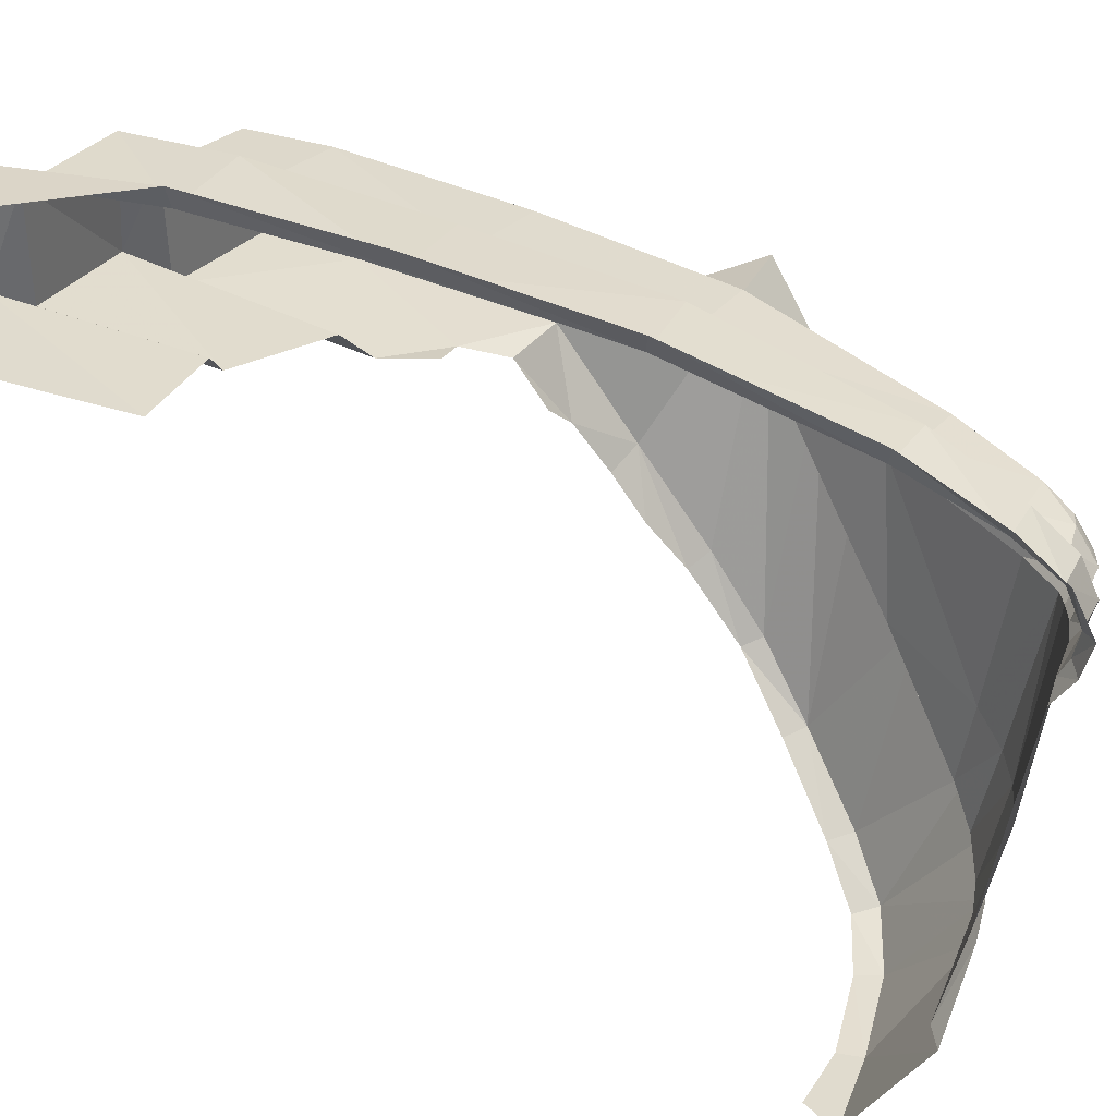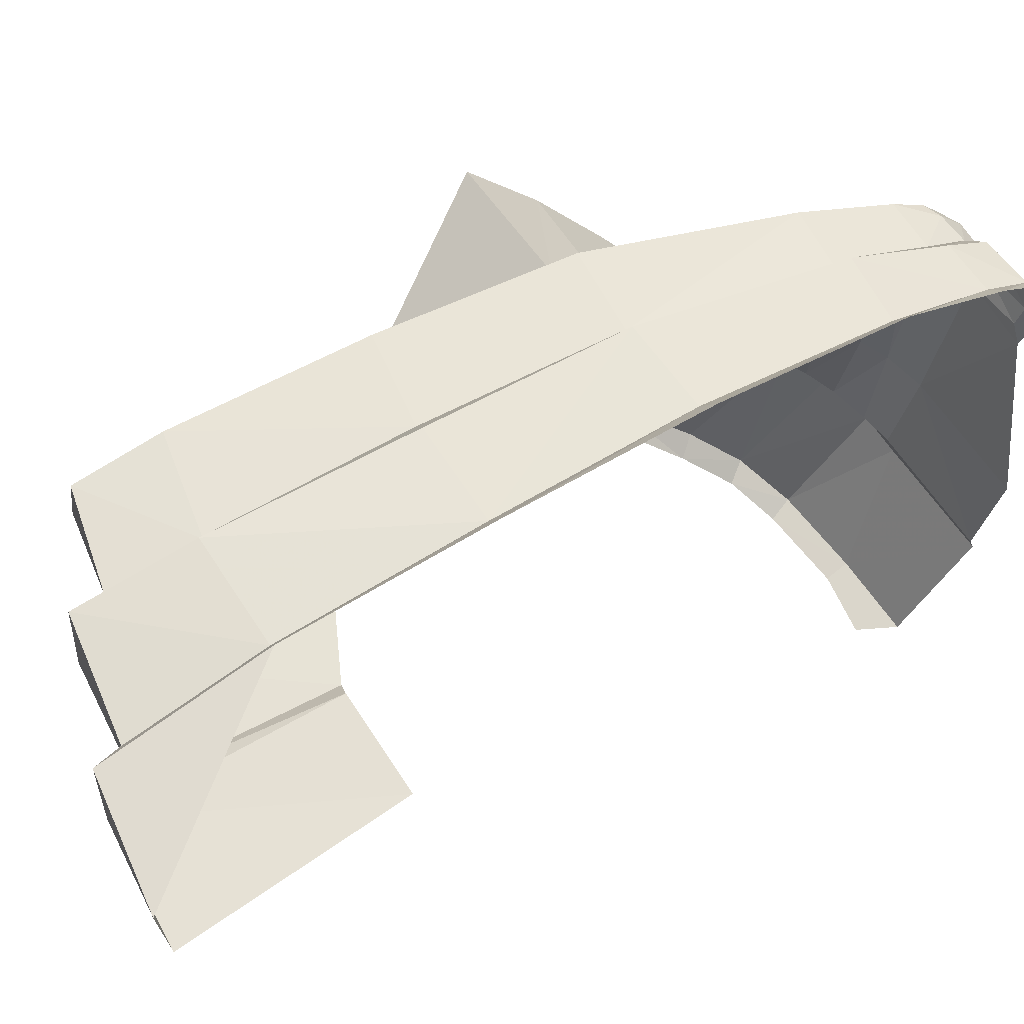
<metadata>
{"format":"obj","ext":"obj","renderer":"f3d","projection":"perspective","resolution":1024,"background":"white","views":[{"elev":35.2,"azim":-68.6,"up":"+Z"},{"elev":68.1,"azim":-125.1,"up":"+Z"}]}
</metadata>
<code>
v 0.5346 -0.321 -0.2072
v 0.4039 -0.3347 -0.2208
v 0.4122 -0.3573 -0.2691
v 0.5346 -0.321 -0.2072
v 0.4868 -0.2971 -0.1686
v 0.4039 -0.3347 -0.2208
v 0.5346 -0.321 -0.2072
v 0.5403 -0.2414 -0.0878
v 0.4868 -0.2971 -0.1686
v 0.5346 -0.321 -0.2072
v 0.6246 -0.257 -0.1301
v 0.5403 -0.2414 -0.0878
v 0.7835 -0.08815 0.09585
v 0.5403 -0.2414 -0.0878
v 0.6246 -0.257 -0.1301
v 0.7835 -0.08815 0.09585
v 0.6593 -0.0473 0.1789
v 0.5403 -0.2414 -0.0878
v 0.9424 0.09885 0.3668
v 0.6593 -0.0473 0.1789
v 0.7835 -0.08815 0.09585
v 0.7913 0.234 0.5799
v 0.6593 -0.0473 0.1789
v 0.9424 0.09885 0.3668
v 1.031 0.2197 0.5367
v 0.7801 0.3617 0.7471
v 0.7913 0.234 0.5799
v 1.031 0.2197 0.5367
v 1.094 0.3629 0.7211
v 0.3261 -0.3503 -0.2356
v 0.4122 -0.3573 -0.2691
v 0.4039 -0.3347 -0.2208
v 0.3261 -0.3503 -0.2356
v 0.3119 -0.3664 -0.2969
v 0.4122 -0.3573 -0.2691
v 0.3119 -0.3664 -0.2969
v 0.3261 -0.3503 -0.2356
v 0 -0.3531 -0.2455
v 0.3119 -0.3664 -0.2969
v 0 -0.3531 -0.2455
v 0 -0.373 -0.3079
v 0.7516 0.3174 0.8304
v 0.5944 -0.1558 0.7422
v 0.7121 -0.0066 0.5465
v 0.7121 -0.0066 0.5465
v 0.5944 -0.1558 0.7422
v 0.5121 -0.3578 0.6894
v 0.5121 -0.3578 0.6894
v 0.4793 -0.4727 0.5837
v 0.7121 -0.0066 0.5465
v 0.5121 -0.3578 0.6894
v 0.4855 -0.4273 0.6503
v 0.4793 -0.4727 0.5837
v 0.7121 -0.0066 0.5465
v 0.4793 -0.4727 0.5837
v 0.4791 -0.4597 0.5302
v 0.4791 -0.4597 0.5302
v 0.5366 -0.3305 0.494
v 0.7121 -0.0066 0.5465
v 0.4687 -0.4192 0.4795
v 0.5366 -0.3305 0.494
v 0.4791 -0.4597 0.5302
v 0.7913 0.234 0.5799
v 0.7516 0.3174 0.8304
v 0.7121 -0.0066 0.5465
v 0.7913 0.234 0.5799
v 0.7801 0.3617 0.7471
v 0.7516 0.3174 0.8304
v 0.7801 0.3617 0.7471
v 0.8214 0.7865 0.8775
v 0.7516 0.3174 0.8304
v 0.7801 0.3617 0.7471
v 0.879 0.7622 0.5894
v 0.8214 0.7865 0.8775
v 0.8214 0.7865 0.8775
v 0.879 0.7622 0.5894
v 0.9322 1.242 0.6157
v 0.8698 1.256 0.9111
v 0.9447 1.473 0.6295
v 0.8698 1.256 0.9111
v 0.9322 1.242 0.6157
v 0.9447 1.473 0.6295
v 0.8751 1.469 0.9127
v 0.8698 1.256 0.9111
v 0.7121 -0.0066 0.5465
v 0.6593 -0.0473 0.1789
v 0.7913 0.234 0.5799
v 0.7121 -0.0066 0.5465
v 0.5366 -0.3305 0.494
v 0.5408 -0.2732 0.11
v 0.6593 -0.0473 0.1789
v 0.7121 -0.0066 0.5465
v 0.5408 -0.2732 0.11
v 0.5403 -0.2414 -0.0878
v 0.5408 -0.2732 0.11
v 0.5366 -0.3305 0.494
v 0.4687 -0.4192 0.4795
v 0.4844 -0.3438 0.0615
v 0.4687 -0.4192 0.4795
v 0.4325 -0.4385 0.4808
v 0.4239 -0.3829 0.032
v 0.4239 -0.3829 0.032
v 0.4844 -0.3438 0.0615
v 0.4687 -0.4192 0.4795
v 0.5403 -0.2414 -0.0878
v 0.5408 -0.2732 0.11
v 0.4844 -0.3438 0.0615
v 0.5403 -0.2414 -0.0878
v 0.4844 -0.3438 0.0615
v 0.4868 -0.2971 -0.1686
v 0.4868 -0.2971 -0.1686
v 0.4844 -0.3438 0.0615
v 0.4239 -0.3829 0.032
v 0.4868 -0.2971 -0.1686
v 0.4239 -0.3829 0.032
v 0.4039 -0.3347 -0.2208
v 0.3277 -0.4104 0.01085
v 0.4039 -0.3347 -0.2208
v 0.4239 -0.3829 0.032
v 0.3277 -0.4721 0.4772
v 0.3277 -0.4104 0.01085
v 0.4239 -0.3829 0.032
v 0.4325 -0.4385 0.4808
v 0.4325 -0.4385 0.4808
v 0.362 -0.4628 0.4971
v 0.3277 -0.4721 0.4772
v 0.3277 -0.4104 0.01085
v 0.3277 -0.4721 0.4772
v 0.1613 -0.4747 0.4472
v 0.1613 -0.4747 0.4472
v 0.3277 -0.4721 0.4772
v 0.1912 -0.4783 0.4948
v 0.3277 -0.4104 0.01085
v 0.3261 -0.3503 -0.2356
v 0.4039 -0.3347 -0.2208
v 0.3277 -0.4104 0.01085
v 0 -0.4104 0.01085
v 0 -0.3531 -0.2455
v 0 -0.4104 0.01085
v 0.3277 -0.4104 0.01085
v 0.1613 -0.4747 0.4472
v 0 -0.3531 -0.2455
v 0.3261 -0.3503 -0.2356
v 0.3277 -0.4104 0.01085
v 0.6314 1.538 0.929
v 0.598 1.332 1.007
v 0.6201 1.318 0.9329
v 0.6314 1.538 0.929
v 0.6155 1.618 1.002
v 0.598 1.332 1.007
v 0.598 1.332 1.007
v 0.5545 0.8397 0.9722
v 0.5908 0.8327 0.9022
v 0.5908 0.8327 0.9022
v 0.6201 1.318 0.9329
v 0.598 1.332 1.007
v 0.5126 0.3539 0.9246
v 0.5908 0.8327 0.9022
v 0.5545 0.8397 0.9722
v 0.5126 0.3539 0.9246
v 0.5401 0.3459 0.8512
v 0.5908 0.8327 0.9022
v 0.5401 0.3459 0.8512
v 0.5126 0.3539 0.9246
v 0.416 -0.1484 0.8218
v 0.4448 -0.1316 0.763
v 0.3838 -0.349 0.7022
v 0.4448 -0.1316 0.763
v 0.416 -0.1484 0.8218
v 0.3838 -0.349 0.7022
v 0.416 -0.1484 0.8218
v 0.3472 -0.3698 0.742
v 0.3472 -0.3698 0.742
v 0.3666 -0.4471 0.6491
v 0.3838 -0.349 0.7022
v 0.3472 -0.3698 0.742
v 0.3298 -0.4736 0.6714
v 0.3666 -0.4471 0.6491
v 0.3298 -0.4736 0.6714
v 0.3585 -0.4925 0.5854
v 0.3666 -0.4471 0.6491
v 0.3298 -0.4736 0.6714
v 0.324 -0.5172 0.5853
v 0.3585 -0.4925 0.5854
v 0.324 -0.4991 0.5228
v 0.3585 -0.4925 0.5854
v 0.324 -0.5172 0.5853
v 0.324 -0.4991 0.5228
v 0.3589 -0.4785 0.5333
v 0.3585 -0.4925 0.5854
v 0.362 -0.4628 0.4971
v 0.3589 -0.4785 0.5333
v 0.324 -0.4991 0.5228
v 0.362 -0.4628 0.4971
v 0.324 -0.4991 0.5228
v 0.3277 -0.4721 0.4772
v 0.6244 1.64 0.7124
v 0.3393 1.681 0.7262
v 0.329 1.677 1.006
v 0.329 1.677 1.006
v 0.6155 1.618 1.002
v 0.6244 1.64 0.7124
v 0.329 1.677 1.006
v 0.3 1.766 0.7628
v 0.3071 1.745 1.052
v 0.329 1.677 1.006
v 0.3393 1.681 0.7262
v 0.3 1.766 0.7628
v 0.329 1.677 1.006
v 0.3071 1.745 1.052
v 0.3061 1.342 1.081
v 0.329 1.677 1.006
v 0.3061 1.342 1.081
v 0.33 1.341 1.021
v 0.3061 1.342 1.081
v 0.3081 0.8512 0.9968
v 0.33 1.341 1.021
v 0.3061 1.342 1.081
v 0.2797 0.8472 1.055
v 0.3081 0.8512 0.9968
v 0.2797 0.8472 1.055
v 0.2869 0.3537 0.9404
v 0.3081 0.8512 0.9968
v 0.2797 0.8472 1.055
v 0.2518 0.3383 0.998
v 0.2869 0.3537 0.9404
v 0.246 -0.1242 0.835
v 0.2869 0.3537 0.9404
v 0.2518 0.3383 0.998
v 0.246 -0.1242 0.835
v 0.2518 0.3383 0.998
v 0.2174 -0.1373 0.8878
v 0.2127 -0.3636 0.7584
v 0.246 -0.1242 0.835
v 0.2174 -0.1373 0.8878
v 0.2127 -0.3636 0.7584
v 0.2174 -0.1373 0.8878
v 0.18 -0.3765 0.7914
v 0.1968 -0.4738 0.6923
v 0.2127 -0.3636 0.7584
v 0.18 -0.3765 0.7914
v 0.1968 -0.4738 0.6923
v 0.18 -0.3765 0.7914
v 0.1623 -0.4928 0.7128
v 0.1623 -0.4928 0.7128
v 0.1909 -0.5145 0.6073
v 0.1968 -0.4738 0.6923
v 0.1623 -0.4928 0.7128
v 0.1605 -0.5472 0.6083
v 0.1909 -0.5145 0.6073
v 0.1935 -0.5012 0.5407
v 0.1909 -0.5145 0.6073
v 0.1605 -0.5472 0.6083
v 0.1935 -0.5012 0.5407
v 0.1605 -0.5472 0.6083
v 0.1591 -0.5239 0.5215
v 0.1591 -0.5239 0.5215
v 0.1912 -0.4783 0.4948
v 0.1935 -0.5012 0.5407
v 0.1591 -0.5239 0.5215
v 0.1613 -0.4747 0.4472
v 0.1912 -0.4783 0.4948
v 0.2127 -0.3636 0.7584
v 0.3472 -0.3698 0.742
v 0.416 -0.1484 0.8218
v 0.416 -0.1484 0.8218
v 0.246 -0.1242 0.835
v 0.2127 -0.3636 0.7584
v 0.3472 -0.3698 0.742
v 0.2127 -0.3636 0.7584
v 0.1968 -0.4738 0.6923
v 0.1968 -0.4738 0.6923
v 0.3298 -0.4736 0.6714
v 0.3472 -0.3698 0.742
v 0.416 -0.1484 0.8218
v 0.2869 0.3537 0.9404
v 0.246 -0.1242 0.835
v 0.416 -0.1484 0.8218
v 0.5126 0.3539 0.9246
v 0.2869 0.3537 0.9404
v 0.5126 0.3539 0.9246
v 0.3081 0.8512 0.9968
v 0.2869 0.3537 0.9404
v 0.5126 0.3539 0.9246
v 0.5545 0.8397 0.9722
v 0.3081 0.8512 0.9968
v 0.3081 0.8512 0.9968
v 0.5545 0.8397 0.9722
v 0.598 1.332 1.007
v 0.598 1.332 1.007
v 0.33 1.341 1.021
v 0.3081 0.8512 0.9968
v 0.33 1.341 1.021
v 0.598 1.332 1.007
v 0.6155 1.618 1.002
v 0.33 1.341 1.021
v 0.6155 1.618 1.002
v 0.329 1.677 1.006
v 0.1968 -0.4738 0.6923
v 0.1909 -0.5145 0.6073
v 0.324 -0.5172 0.5853
v 0.324 -0.5172 0.5853
v 0.3298 -0.4736 0.6714
v 0.1968 -0.4738 0.6923
v 0.324 -0.5172 0.5853
v 0.1909 -0.5145 0.6073
v 0.1935 -0.5012 0.5407
v 0.324 -0.5172 0.5853
v 0.1935 -0.5012 0.5407
v 0.324 -0.4991 0.5228
v 0.324 -0.4991 0.5228
v 0.1935 -0.5012 0.5407
v 0.1912 -0.4783 0.4948
v 0.324 -0.4991 0.5228
v 0.1912 -0.4783 0.4948
v 0.3277 -0.4721 0.4772
v 0.6314 1.538 0.929
v 0.8751 1.469 0.9127
v 0.9447 1.473 0.6295
v 0.9447 1.473 0.6295
v 0.6428 1.535 0.6475
v 0.6314 1.538 0.929
v 0.3 1.766 0.7628
v 0 1.8 0.7805
v 0 1.804 1.068
v 0 1.804 1.068
v 0.3071 1.745 1.052
v 0.3 1.766 0.7628
v 0.3061 1.342 1.081
v 0.3071 1.745 1.052
v 0 1.804 1.068
v 0.427 -0.4783 0.5337
v 0.362 -0.4628 0.4971
v 0.4325 -0.4385 0.4808
v 0.427 -0.4783 0.5337
v 0.3589 -0.4785 0.5333
v 0.362 -0.4628 0.4971
v 0.3589 -0.4785 0.5333
v 0.427 -0.4783 0.5337
v 0.4221 -0.494 0.5885
v 0.3589 -0.4785 0.5333
v 0.4221 -0.494 0.5885
v 0.3585 -0.4925 0.5854
v 0.3666 -0.4471 0.6491
v 0.3585 -0.4925 0.5854
v 0.4221 -0.494 0.5885
v 0.3666 -0.4471 0.6491
v 0.4221 -0.494 0.5885
v 0.4399 -0.44 0.6567
v 0.3838 -0.349 0.7022
v 0.3666 -0.4471 0.6491
v 0.4399 -0.44 0.6567
v 0.3838 -0.349 0.7022
v 0.4399 -0.44 0.6567
v 0.5121 -0.3578 0.6894
v 0.4448 -0.1316 0.763
v 0.3838 -0.349 0.7022
v 0.5121 -0.3578 0.6894
v 0.5944 -0.1558 0.7422
v 0.5944 -0.1558 0.7422
v 0.5401 0.3459 0.8512
v 0.4448 -0.1316 0.763
v 0.5944 -0.1558 0.7422
v 0.7516 0.3174 0.8304
v 0.5401 0.3459 0.8512
v 0.5401 0.3459 0.8512
v 0.7516 0.3174 0.8304
v 0.8214 0.7865 0.8775
v 0.5908 0.8327 0.9022
v 0.5908 0.8327 0.9022
v 0.8214 0.7865 0.8775
v 0.8698 1.256 0.9111
v 0.5908 0.8327 0.9022
v 0.8698 1.256 0.9111
v 0.6201 1.318 0.9329
v 0.8751 1.469 0.9127
v 0.6201 1.318 0.9329
v 0.8698 1.256 0.9111
v 0.8751 1.469 0.9127
v 0.6314 1.538 0.929
v 0.6201 1.318 0.9329
v 0.5121 -0.3578 0.6894
v 0.4399 -0.44 0.6567
v 0.4855 -0.4273 0.6503
v 0.4855 -0.4273 0.6503
v 0.4399 -0.44 0.6567
v 0.4221 -0.494 0.5885
v 0.4221 -0.494 0.5885
v 0.4793 -0.4727 0.5837
v 0.4855 -0.4273 0.6503
v 0.4793 -0.4727 0.5837
v 0.4221 -0.494 0.5885
v 0.427 -0.4783 0.5337
v 0.4791 -0.4597 0.5302
v 0.4791 -0.4597 0.5302
v 0.427 -0.4783 0.5337
v 0.4325 -0.4385 0.4808
v 0.4791 -0.4597 0.5302
v 0.4325 -0.4385 0.4808
v 0.4687 -0.4192 0.4795
v 0.7801 0.3617 0.7471
v 1.094 0.3629 0.7211
v 0.879 0.7622 0.5894
v 0.879 0.7622 0.5894
v 0.7246 0.7974 0.582
v 0.6983 0.9107 0.5999
v 0.6983 0.9107 0.5999
v 0.9322 1.242 0.6157
v 0.879 0.7622 0.5894
v 0.6983 0.9107 0.5999
v 0.6248 0.9137 0.6114
v 0.5827 1.044 0.6069
v 0.5827 1.044 0.6069
v 0.9322 1.242 0.6157
v 0.6983 0.9107 0.5999
v 0.5827 1.044 0.6069
v 0.6428 1.535 0.6475
v 0.9322 1.242 0.6157
v 0.6428 1.535 0.6475
v 0.9447 1.473 0.6295
v 0.9322 1.242 0.6157
v 0.6244 1.64 0.7124
v 0.6155 1.618 1.002
v 0.6314 1.538 0.929
v 0.6428 1.535 0.6475
v 0.6428 1.535 0.6475
v 0.5274 1.096 0.6821
v 0.6244 1.64 0.7124
v 0.6428 1.535 0.6475
v 0.5827 1.044 0.6069
v 0.5274 1.096 0.6821
v 0.2836 1.233 0.7057
v 0.6244 1.64 0.7124
v 0.5274 1.096 0.6821
v 0.2836 1.233 0.7057
v 0.3393 1.681 0.7262
v 0.6244 1.64 0.7124
v 0.3393 1.681 0.7262
v 0.2501 1.241 0.7519
v 0.3 1.766 0.7628
v 0.3393 1.681 0.7262
v 0.2836 1.233 0.7057
v 0.2501 1.241 0.7519
v 0 1.25 0.7621
v 0.3 1.766 0.7628
v 0.2501 1.241 0.7519
v 0 1.25 0.7621
v 0 1.8 0.7805
v 0.3 1.766 0.7628
v 0.8309 0.3126 -0.1042
v 0.8607 0.2694 -0.08535
v 0.7951 0.1416 -0.2492
v 0.7951 0.1416 -0.2492
v 0.749 0.1835 -0.2586
v 0.8309 0.3126 -0.1042
v 0.7951 0.1416 -0.2492
v 0.6321 0.0391 -0.4147
v 0.749 0.1835 -0.2586
v 0.7951 0.1416 -0.2492
v 0.6707 -0.01295 -0.4022
v 0.6321 0.0391 -0.4147
v 0.5692 -0.1055 -0.5011
v 0.6321 0.0391 -0.4147
v 0.6707 -0.01295 -0.4022
v 0.5692 -0.1055 -0.5011
v 0.5339 -0.0516 -0.5131
v 0.6321 0.0391 -0.4147
v 0.4283 -0.1585 -0.5607
v 0.5339 -0.0516 -0.5131
v 0.5692 -0.1055 -0.5011
v 0.4283 -0.1585 -0.5607
v 0.4098 -0.09665 -0.5679
v 0.5339 -0.0516 -0.5131
v 0.4098 -0.09665 -0.5679
v 0.4283 -0.1585 -0.5607
v 0.2095 -0.1834 -0.5912
v 0.2061 -0.1206 -0.5968
v 0.05565 -0.09735 -0.6059
v 0.2061 -0.1206 -0.5968
v 0.2095 -0.1834 -0.5912
v 0 -0.1875 -0.6011
v 0.8309 0.3126 -0.1042
v 0.8888 0.4066 0.09015
v 0.8607 0.2694 -0.08535
v 0.8309 0.3126 -0.1042
v 0.8405 0.4426 0.0629
v 0.8888 0.4066 0.09015
v 0.8405 0.4426 0.0629
v 0.8146 0.5312 0.1779
v 0.8973 0.5819 0.3183
v 0.8973 0.5819 0.3183
v 0.8888 0.4066 0.09015
v 0.8405 0.4426 0.0629
v 0.8125 0.611 0.2892
v 0.8973 0.5819 0.3183
v 0.8146 0.5312 0.1779
v 0.8973 0.5819 0.3183
v 0.8125 0.611 0.2892
v 0.7881 0.6911 0.4103
v 0.8973 0.5819 0.3183
v 0.7881 0.6911 0.4103
v 0.879 0.7622 0.5894
v 0.7881 0.6911 0.4103
v 0.7319 0.7208 0.4669
v 0.7246 0.7974 0.582
v 0.7246 0.7974 0.582
v 0.879 0.7622 0.5894
v 0.7881 0.6911 0.4103
v 0.8888 0.4066 0.09015
v 0.8973 0.5819 0.3183
v 1.094 0.3629 0.7211
v 1.031 0.2197 0.5367
v 0.9424 0.09885 0.3668
v 0.7951 0.1416 -0.2492
v 1.094 0.3629 0.7211
v 1.031 0.2197 0.5367
v 0.8607 0.2694 -0.08535
v 1.094 0.3629 0.7211
v 0.8973 0.5819 0.3183
v 0.879 0.7622 0.5894
v 0.8607 0.2694 -0.08535
v 0.8888 0.4066 0.09015
v 1.094 0.3629 0.7211
v 0.9424 0.09885 0.3668
v 0.7835 -0.08815 0.09585
v 0.7951 0.1416 -0.2492
v 0.7951 0.1416 -0.2492
v 0.8607 0.2694 -0.08535
v 1.031 0.2197 0.5367
v 0.7835 -0.08815 0.09585
v 0.6246 -0.257 -0.1301
v 0.6707 -0.01295 -0.4022
v 0.6707 -0.01295 -0.4022
v 0.7951 0.1416 -0.2492
v 0.7835 -0.08815 0.09585
v 0.6246 -0.257 -0.1301
v 0.5346 -0.321 -0.2072
v 0.5692 -0.1055 -0.5011
v 0.5692 -0.1055 -0.5011
v 0.6707 -0.01295 -0.4022
v 0.6246 -0.257 -0.1301
v 0.5692 -0.1055 -0.5011
v 0.5346 -0.321 -0.2072
v 0.4122 -0.3573 -0.2691
v 0.5692 -0.1055 -0.5011
v 0.4122 -0.3573 -0.2691
v 0.4283 -0.1585 -0.5607
v 0.4283 -0.1585 -0.5607
v 0.4122 -0.3573 -0.2691
v 0.3119 -0.3664 -0.2969
v 0.4283 -0.1585 -0.5607
v 0.3119 -0.3664 -0.2969
v 0.2095 -0.1834 -0.5912
v 0.2095 -0.1834 -0.5912
v 0.3119 -0.3664 -0.2969
v 0 -0.373 -0.3079
v 0 -0.1875 -0.6011
g mesh7421944
f 1 2 3
f 4 5 6
f 7 8 9
f 10 11 12
f 13 14 15
f 16 17 18
f 19 20 21
f 22 23 24
f 24 25 22
f 26 27 28
f 28 29 26
f 30 31 32
f 33 34 35
f 36 37 38
f 39 40 41
f 42 43 44
f 45 46 47
f 48 49 50
f 51 52 53
f 54 55 56
f 57 58 59
f 60 61 62
f 63 64 65
f 66 67 68
f 69 70 71
f 72 73 74
f 75 76 77
f 77 78 75
f 79 80 81
f 82 83 84
f 85 86 87
f 88 89 90
f 91 92 93
f 93 94 91
f 95 96 97
f 97 98 95
f 99 100 101
f 102 103 104
f 105 106 107
f 108 109 110
f 111 112 113
f 114 115 116
f 117 118 119
f 120 121 122
f 122 123 120
f 124 125 126
f 127 128 129
f 130 131 132
f 133 134 135
f 136 137 138
f 139 140 141
f 142 143 144
f 145 146 147
f 148 149 150
f 151 152 153
f 154 155 156
f 157 158 159
f 160 161 162
f 163 164 165
f 165 166 163
f 167 168 169
f 170 171 172
f 173 174 175
f 176 177 178
f 179 180 181
f 182 183 184
f 185 186 187
f 188 189 190
f 191 192 193
f 194 195 196
f 197 198 199
f 200 201 202
f 203 204 205
f 206 207 208
f 209 210 211
f 212 213 214
f 215 216 217
f 218 219 220
f 221 222 223
f 224 225 226
f 227 228 229
f 230 231 232
f 233 234 235
f 236 237 238
f 239 240 241
f 242 243 244
f 245 246 247
f 248 249 250
f 251 252 253
f 254 255 256
f 257 258 259
f 260 261 262
f 263 264 265
f 266 267 268
f 269 270 271
f 272 273 274
f 275 276 277
f 278 279 280
f 281 282 283
f 284 285 286
f 287 288 289
f 290 291 292
f 293 294 295
f 296 297 298
f 299 300 301
f 302 303 304
f 305 306 307
f 308 309 310
f 311 312 313
f 314 315 316
f 317 318 319
f 320 321 322
f 323 324 325
f 326 327 328
f 329 330 331
f 332 333 334
f 335 336 337
f 338 339 340
f 341 342 343
f 344 345 346
f 347 348 349
f 350 351 352
f 353 354 355
f 356 357 358
f 358 359 356
f 360 361 362
f 363 364 365
f 366 367 368
f 368 369 366
f 370 371 372
f 373 374 375
f 376 377 378
f 379 380 381
f 382 383 384
f 385 386 387
f 388 389 390
f 391 392 393
f 393 394 391
f 395 396 397
f 398 399 400
f 401 402 403
f 404 405 406
f 407 408 409
f 410 411 412
f 413 414 415
f 416 417 418
f 419 420 421
f 422 423 424
f 424 425 422
f 426 427 428
f 429 430 431
f 432 433 434
f 435 436 437
f 438 439 440
f 441 442 443
f 444 445 446
f 447 448 449
f 450 451 452
f 453 454 455
f 456 457 458
f 459 460 461
f 462 463 464
f 465 466 467
f 468 469 470
f 471 472 473
f 474 475 476
f 476 477 474
f 478 479 480
f 480 481 478
f 482 483 484
f 485 486 487
f 488 489 490
f 491 492 493
f 494 495 496
f 497 498 499
f 500 501 502
f 503 504 505
f 506 507 508
f 509 510 511
f 512 513 514
f 515 516 517
f 518 519 520
f 521 522 523
f 524 525 526
f 527 528 529
f 530 531 532
f 533 534 535
f 536 537 538
f 539 540 541
f 542 543 544
f 545 546 547
f 548 549 550
f 551 552 553
f 554 555 556
f 556 557 554

</code>
